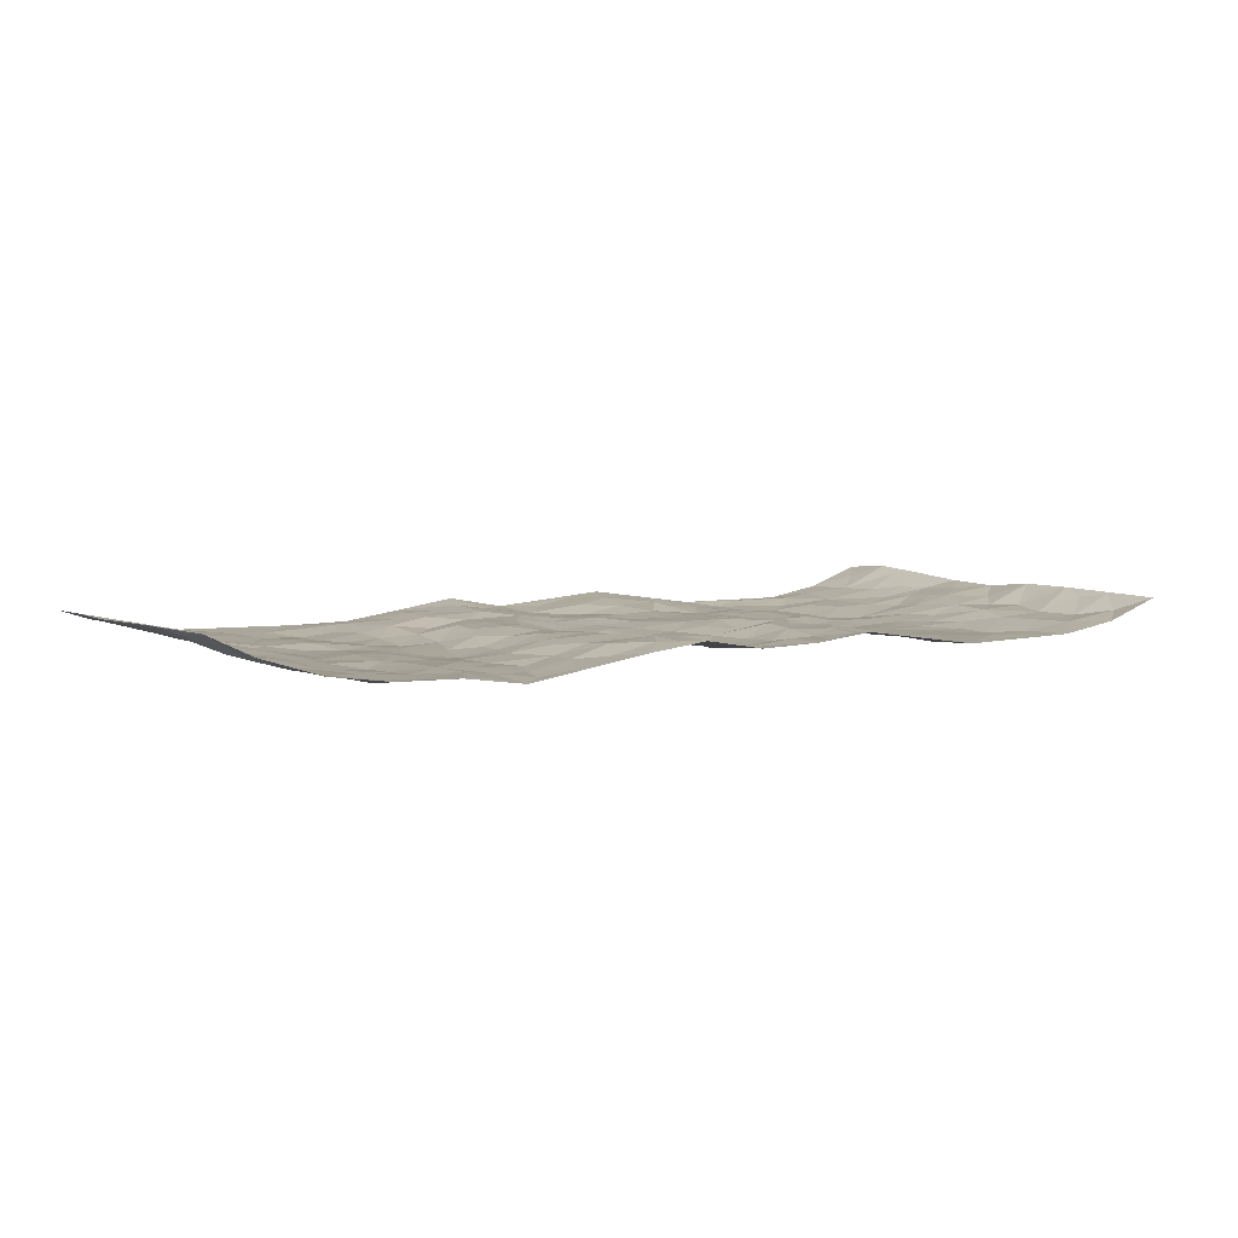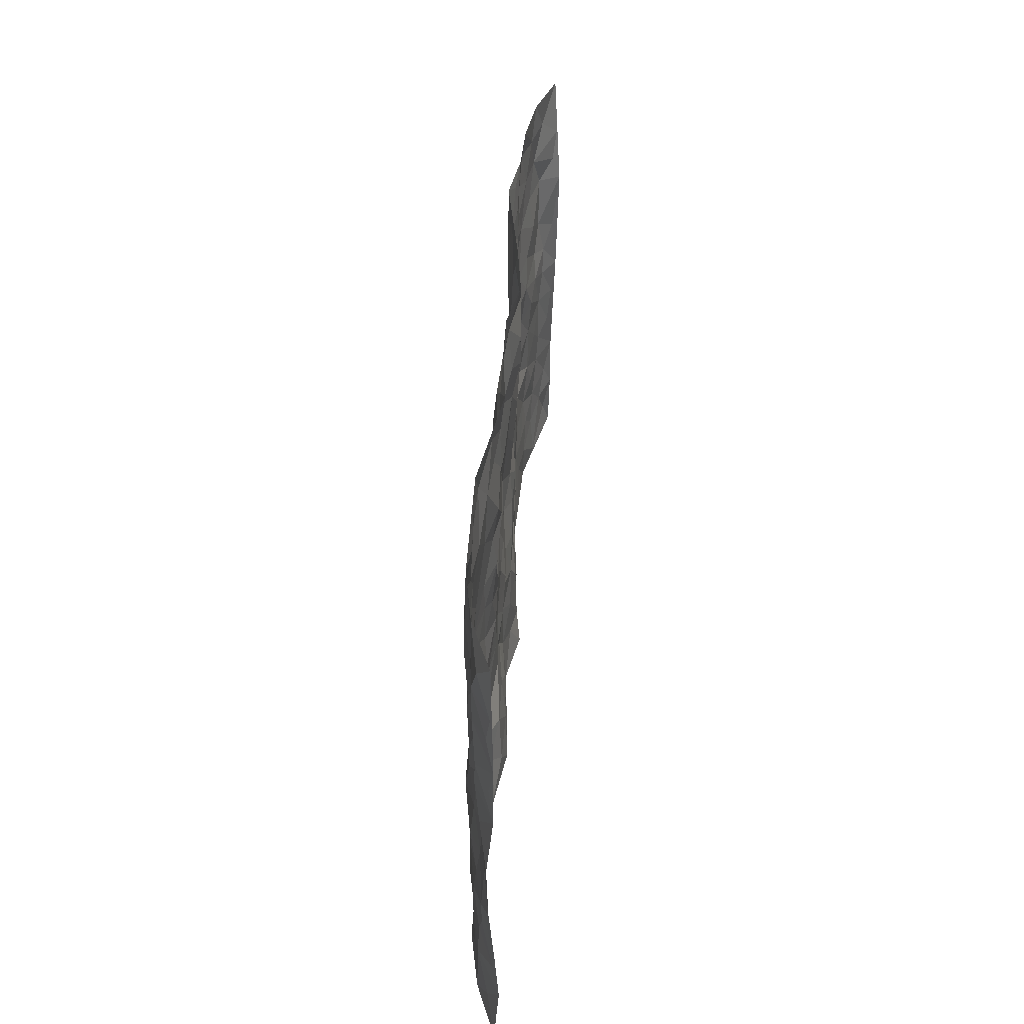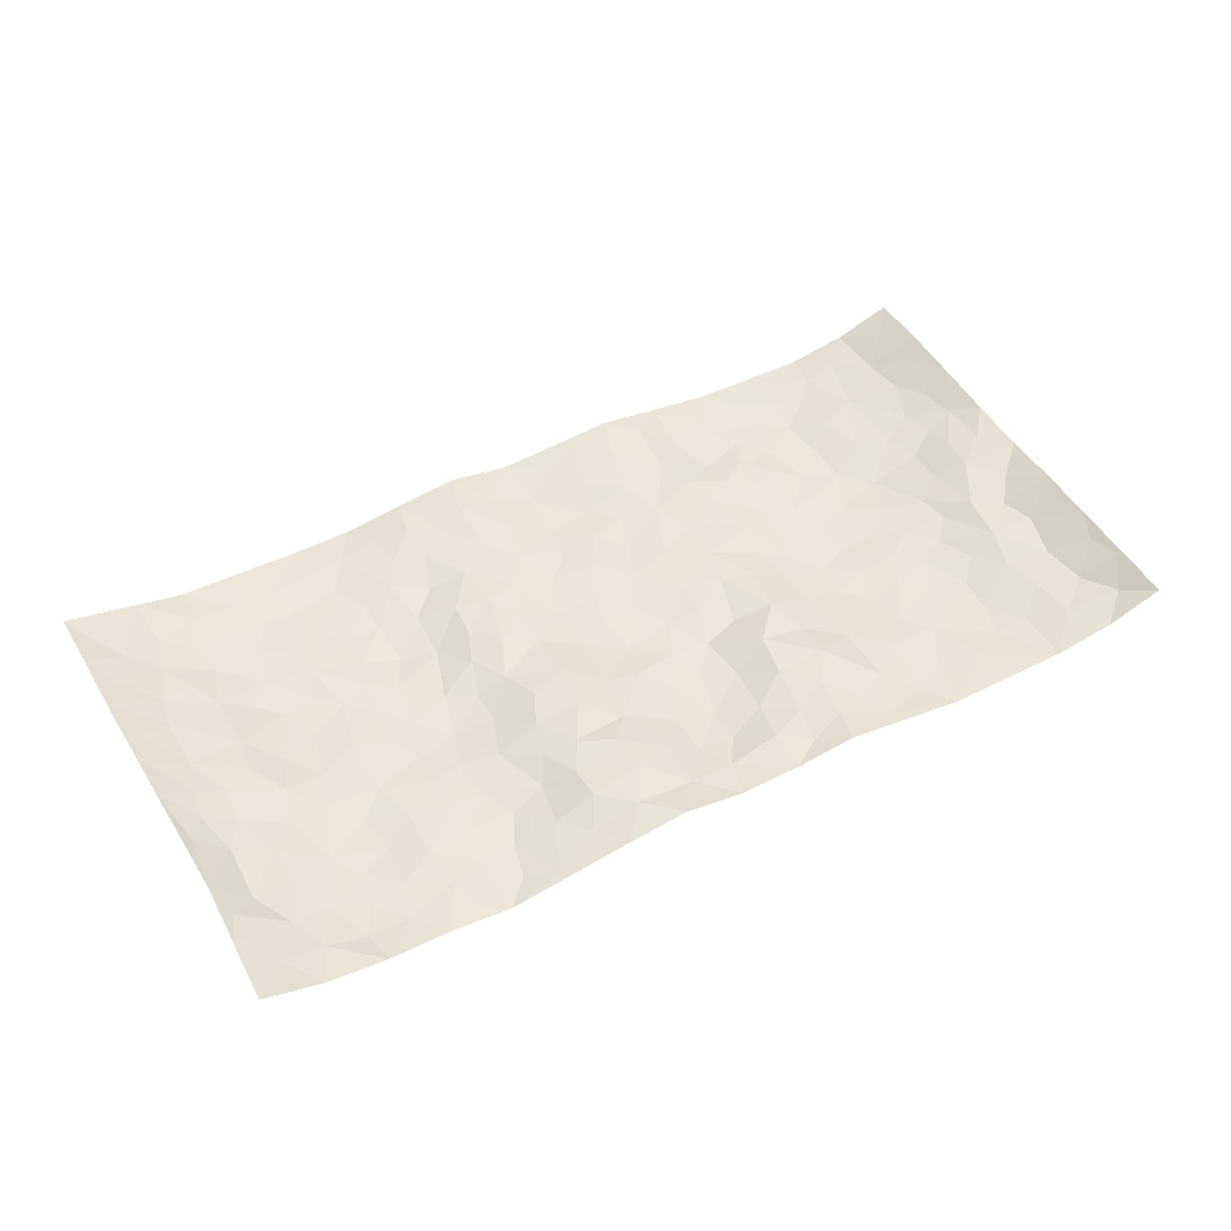
<metadata>
{"format":"obj","ext":"obj","renderer":"f3d","projection":"perspective","resolution":1024,"background":"white","views":[{"elev":5.7,"azim":148.2,"up":"+Z"},{"elev":40.6,"azim":-85.9,"up":"+Y"},{"elev":48.5,"azim":151.0,"up":"+Z"}]}
</metadata>
<code>
v -0.9741 0.003832 0.05281
v -0.9719 0.9971 0.05278
v 0.9785 0.003191 0.04434
v 0.9737 0.9979 0.0504
v -0.7988 0.3934 -0.002762
v -0.9772 0.5006 0.04216
v -0.8585 0.3586 0.01301
v -0.0009146 0.002827 0.00439
v -0.9731 0.2521 0.0548
v -0.9224 0.3389 0.02711
v -0.736 0.002983 -0.01111
v -0.9697 0.1279 0.06263
v -0.7115 0.2935 -0.009191
v -0.8578 0.003096 0.0107
v -0.8425 0.2896 0.005931
v -0.49 0.002154 -0.01039
v -0.9521 0.19 0.04991
v -0.2955 0.1698 0.01227
v -0.7783 0.3229 -0.003488
v -0.8626 0.1218 0.01404
v -0.9204 0.06572 0.03611
v -0.7964 0.06551 0.002054
v -0.6737 0.1275 -0.01792
v -0.7246 0.07591 -0.005969
v -0.8735 0.2087 0.01774
v -0.9093 0.2714 0.02672
v -0.7703 0.1782 -0.003918
v -0.6928 0.2103 -0.01034
v -0.8622 0.4883 0.02519
v -0.9768 0.3761 0.04537
v -0.7354 0.9974 -0.008028
v -0.5369 0.2227 -0.01843
v 0.2604 0.1577 0.006695
v -0.9703 0.7485 0.05621
v -0.3676 0.3938 -0.007589
v -0.7826 0.7524 0.002254
v -0.7997 0.8305 0.003477
v -0.5823 0.4425 -0.02148
v -0.6009 0.6056 -0.01913
v -0.4887 0.9972 -0.01286
v -0.9505 0.6862 0.04536
v -0.6628 0.5623 -0.0172
v -0.3896 0.7533 -0.00603
v -0.5103 0.2802 -0.01047
v -0.4598 0.2254 -0.01101
v -0.4953 0.1625 -0.01588
v -0.4479 0.6367 -0.0196
v -0.3664 0.5602 -0.009958
v 0.1659 0.4727 0.002364
v -0.3333 0.222 -0.008571
v -0.2115 0.6107 -0.005192
v -0.3747 0.6294 -0.009318
v -0.3041 0.06018 0.01741
v -0.6284 0.71 -0.02121
v -0.3945 0.195 -0.01696
v -0.8714 0.6172 0.01351
v -0.03791 0.3487 0.006888
v 0.05749 0.3393 -0.0002315
v 0.298 0.4503 -0.00319
v -0.09515 0.5514 -0.007588
v -0.1654 0.5564 -0.0003177
v 0.0924 0.6294 0.002116
v -0.634 0.3465 -0.02436
v -0.7501 0.5738 -0.006711
v -0.9463 0.809 0.04151
v -0.5598 0.1294 -0.02219
v -0.3684 0.01382 0.007003
v -0.7957 0.4663 0.004806
v -0.6177 0.1726 -0.02269
v -0.6145 0.019 -0.01215
v -0.2467 0.004793 0.02524
v -0.616 0.08858 -0.01964
v -0.5466 0.05321 -0.01935
v -0.4316 0.03826 -0.004716
v -0.4509 0.1044 -0.01343
v -0.8911 0.6851 0.01688
v -0.964 0.8728 0.05064
v -0.7381 0.5091 -0.008115
v 0.001825 0.9965 0.006536
v -0.8021 0.675 0.01078
v -0.5624 0.3153 -0.01986
v -0.5128 0.4611 -0.02448
v 0.006889 0.5712 -0.01008
v -0.04894 0.483 -0.005061
v 0.003844 0.4197 -0.001136
v -0.1248 0.1302 0.0111
v -0.5698 0.6699 -0.01935
v -0.9138 0.562 0.02554
v -0.7334 0.6907 -0.008747
v -0.4493 0.2973 -0.01128
v -0.6322 0.2677 -0.02346
v -0.5012 0.6883 -0.02163
v -0.1728 0.4856 0.003226
v -0.2627 0.4367 0.004198
v -0.6484 0.6488 -0.01847
v -0.01136 0.1178 -0.001725
v -0.4149 0.5107 -0.01801
v -0.3432 0.2891 -0.008261
v -0.2407 0.5041 0.005969
v -0.1802 0.3829 0.000951
v -0.9715 0.6241 0.05515
v -0.7067 0.6225 -0.01373
v -0.8121 0.5794 0.01296
v -0.3624 0.1115 -0.002756
v -0.5216 0.5333 -0.02827
v -0.6849 0.4065 -0.02198
v -0.1298 0.3252 -0.003992
v -0.1499 0.2506 -0.001729
v -0.5179 0.6116 -0.02196
v 0.1089 0.7277 0.01037
v -0.00388 0.2154 -0.001936
v -0.07319 0.2739 0.003045
v 0.004475 0.2887 0.002272
v -0.4296 0.3641 -0.01464
v -0.1973 0.186 0.009899
v -0.6551 0.4879 -0.01596
v -0.5574 0.3814 -0.01623
v -0.4926 0.392 -0.01555
v -0.3079 0.5245 0.0003425
v -0.2591 0.3513 0.002534
v -0.3549 0.4675 -0.01082
v -0.2265 0.2726 0.004338
v -0.09025 0.412 0.0007221
v -0.5955 0.5315 -0.0239
v -0.09286 0.1992 -0.00329
v -0.2147 0.09629 0.01978
v -0.3989 0.2587 -0.01005
v -0.9255 0.4382 0.03429
v -0.8661 0.4211 0.02152
v 0.09293 0.4219 -0.007294
v 0.2084 0.2374 0.005108
v 0.08344 0.5163 -0.008457
v 0.02027 0.4879 -0.002561
v 0.1664 0.3923 0.006838
v 0.7913 0.4974 0.008838
v 0.2207 0.4331 0.00988
v 0.2671 0.3125 0.003263
v 0.1601 0.5658 0.009024
v 0.1228 0.9954 0.02727
v -0.2936 0.6193 0.009842
v 0.4229 0.8782 -0.02114
v 0.489 0.9966 -0.0242
v -0.2128 0.7793 0.01276
v -0.05701 0.8634 -0.00858
v -0.3219 0.3495 -0.005881
v -0.4587 0.5662 -0.02376
v -0.07517 0.05432 0.006077
v -0.1594 0.02446 0.01655
v 0.1213 0.003698 0.02728
v 0.01553 0.8588 -0.005788
v -0.01653 0.6991 -0.005851
v 0.4228 0.1966 -0.0138
v 0.3412 0.2892 -0.0128
v 0.5926 0.526 -0.01371
v 0.5251 0.5463 -0.01671
v 0.4568 0.1352 -0.0164
v 0.5246 0.2278 -0.02142
v 0.414 0.361 -0.0256
v 0.0226 0.6399 0.0002035
v -0.05935 0.6271 -0.007224
v -0.1471 0.7289 -0.009107
v -0.08649 0.6924 -0.01492
v -0.05923 0.7905 -0.01612
v -0.1368 0.6325 -0.01095
v 0.02161 0.7736 -0.002262
v 0.2453 0.9963 0.01308
v -0.01695 0.9249 0.001523
v -0.2685 0.8443 0.01552
v -0.1984 0.8783 0.00692
v -0.3161 0.7792 0.015
v -0.2434 0.9957 0.02273
v -0.2265 0.6946 0.01406
v -0.317 0.6996 0.002929
v -0.1391 0.8283 -0.002624
v -0.1206 0.9962 0.01001
v 0.2186 0.7439 0.01968
v 0.1737 0.6653 0.01676
v 0.3252 0.594 -0.0144
v 0.2612 0.5217 0.0005584
v 0.2663 0.6639 0.007288
v 0.4232 0.7427 -0.01869
v 0.3546 0.6816 -0.01106
v 0.2858 0.7314 0.005295
v 0.0704 0.9271 0.007237
v 0.07898 0.8214 0.01209
v 0.1454 0.8557 0.02537
v 0.2518 0.8711 0.0193
v 0.3197 0.7916 -0.006968
v 0.2326 0.5937 0.01074
v -0.8825 0.8664 0.01183
v -0.6839 0.8159 -0.01927
v -0.8694 0.7737 0.01094
v -0.8567 0.997 0.01123
v -0.921 0.9386 0.025
v -0.8104 0.92 0.005829
v -0.7348 0.8845 -0.0116
v -0.6062 0.9281 -0.009273
v -0.6635 0.8851 -0.01701
v -0.6893 0.7452 -0.01835
v -0.5613 0.8136 -0.01733
v -0.6233 0.7805 -0.01945
v -0.5111 0.8999 -0.01569
v -0.3912 0.8767 0.0003089
v -0.5453 0.959 -0.01163
v -0.4652 0.815 -0.009385
v -0.4416 0.9349 -0.01219
v -0.3443 0.9708 0.005755
v -0.5123 0.7601 -0.01777
v -0.3196 0.8993 0.006728
v -0.2577 0.9283 0.01446
v 0.1561 0.7824 0.02495
v 0.255 0.8022 0.01361
v 0.1894 0.931 0.02403
v 0.391 0.8103 -0.01946
v 0.3366 0.8786 -0.003791
v 0.3811 0.9806 -0.008446
v 0.2885 0.9354 0.004758
v 0.4405 0.9463 -0.0213
v 0.3796 0.4925 -0.02199
v 0.3243 0.5277 -0.01618
v 0.4837 0.6033 -0.02313
v 0.4314 0.6632 -0.0197
v 0.4048 0.5871 -0.02603
v 0.3539 0.1905 -0.002887
v 0.4823 0.3345 -0.02138
v 0.4595 0.5217 -0.02499
v 0.3457 0.3871 -0.0189
v -0.1224 0.9122 0.01026
v -0.1824 0.9559 0.00874
v 0.3211 0.1334 0.002228
v 0.6144 0.01547 -0.00974
v 0.2014 0.3327 0.008023
v 0.2722 0.3839 0.00277
v 0.5856 0.2482 -0.01355
v 0.7338 0.9986 -0.003728
v 0.9766 0.2522 0.04817
v 0.4913 0.8106 -0.01475
v 0.72 0.4879 -0.01132
v 0.4877 0.7454 -0.01185
v 0.9717 0.5016 0.05772
v 0.6716 0.2947 -0.01686
v 0.5098 0.4676 -0.01827
v 0.7795 0.3118 0.0005243
v 0.5625 0.4156 -0.01993
v 0.4912 0.002417 -0.01141
v 0.0891 0.2521 0.009147
v 0.5069 0.07765 -0.01182
v 0.1342 0.3186 0.008141
v 0.4171 0.2665 -0.01849
v 0.8752 0.2663 0.01672
v 0.6433 0.4621 -0.02123
v 0.5802 0.08295 -0.01441
v 0.4491 0.4254 -0.02209
v 0.609 0.3718 -0.02182
v 0.2861 0.2319 -0.009034
v 0.4794 0.2716 -0.02158
v 0.2648 0.07879 0.009899
v 0.3674 0.002513 -0.009548
v 0.2445 0.002268 0.008221
v 0.2009 0.115 0.01141
v 0.06693 0.17 0.009455
v 0.1444 0.19 0.01519
v 0.615 0.1483 -0.01724
v 0.7775 0.4235 0.002062
v 0.7512 0.2221 -0.008026
v 0.6536 0.08172 -0.01231
v 0.6715 0.385 -0.02066
v 0.7208 0.3397 -0.0149
v 0.8865 0.3273 0.02051
v 0.7459 0.5681 -0.0006219
v 0.6948 0.1467 -0.008936
v 0.7664 0.1511 -0.002376
v 0.8408 0.3684 0.01326
v 0.9401 0.351 0.03961
v 0.8861 0.4396 0.02105
v 0.5839 0.3135 -0.01274
v 0.8233 0.1073 0.006788
v 0.3327 0.06366 -0.001367
v 0.4121 0.0692 -0.007177
v 0.07054 0.07822 0.008611
v 0.142 0.07316 0.01901
v 0.9656 0.7501 0.06434
v 0.7348 0.08048 -0.004108
v 0.6579 0.2166 -0.01589
v 0.9567 0.4262 0.04778
v 0.9057 0.51 0.02823
v 0.81 0.2514 0.007437
v 0.5348 0.1486 -0.02107
v 0.7376 0.002874 -0.006647
v 0.5034 0.3939 -0.01677
v 0.9413 0.06537 0.03119
v 0.977 0.1276 0.04797
v 0.8426 0.1817 0.009361
v 0.9002 0.126 0.0228
v 0.8315 0.0106 0.01291
v 0.938 0.1898 0.03305
v 0.6677 0.5559 -0.01621
v 0.6937 0.6331 -0.0138
v 0.5865 0.6356 -0.01585
v 0.8266 0.692 0.01015
v 0.6326 0.7713 -0.01851
v 0.9507 0.6258 0.049
v 0.7688 0.6422 -0.001238
v 0.8562 0.5956 0.01114
v 0.7357 0.744 -0.01254
v 0.8462 0.5311 0.01495
v 0.9147 0.5749 0.0302
v 0.8928 0.6599 0.01763
v 0.6417 0.6922 -0.02132
v 0.5664 0.7232 -0.01268
v 0.5099 0.6735 -0.01425
v 0.8543 0.8526 0.00796
v 0.7138 0.8715 -0.01603
v 0.8136 0.7771 0.001019
v 0.8975 0.7784 0.01953
v 0.7819 0.8446 -0.00481
v 0.9671 0.874 0.05598
v 0.6959 0.8025 -0.01608
v 0.9469 0.8115 0.04806
v 0.7433 0.9323 -0.01262
v 0.856 0.9987 0.01302
v 0.6109 0.9977 -0.006497
v 0.8213 0.9261 0.005157
v 0.9061 0.9279 0.0248
v 0.6621 0.9344 -0.01179
v 0.5567 0.9005 -0.009695
v 0.4917 0.8798 -0.01868
v 0.5499 0.9686 -0.01312
v 0.5705 0.821 -0.008529
v 0.6372 0.8604 -0.01227
f 29 6 128
f 12 21 20
f 26 10 9
f 55 45 46
f 27 19 15
f 26 9 17
f 101 6 88
f 12 1 21
f 7 15 19
f 125 86 96
f 84 123 85
f 129 29 128
f 25 27 15
f 12 20 17
f 73 75 66
f 22 14 11
f 26 17 25
f 9 12 17
f 25 15 26
f 5 129 7
f 52 146 48
f 55 18 50
f 7 19 5
f 20 27 25
f 124 82 105
f 41 76 34
f 20 14 22
f 14 20 21
f 14 21 1
f 24 22 11
f 24 27 22
f 72 66 69
f 69 32 91
f 70 24 11
f 24 23 27
f 17 20 25
f 27 20 22
f 10 15 7
f 10 26 15
f 23 28 27
f 27 13 19
f 28 23 69
f 13 27 28
f 119 121 94
f 10 7 129
f 6 30 128
f 9 10 30
f 36 192 80
f 80 102 89
f 118 81 44
f 64 103 78
f 115 126 86
f 45 32 46
f 91 63 13
f 129 68 29
f 95 87 54
f 95 54 199
f 202 40 204
f 82 97 105
f 29 88 6
f 18 55 104
f 148 126 71
f 38 82 124
f 50 18 122
f 117 82 38
f 5 19 106
f 82 117 118
f 80 64 102
f 127 45 55
f 194 77 190
f 98 35 114
f 39 124 105
f 127 50 98
f 106 19 13
f 66 75 46
f 39 95 42
f 63 117 38
f 95 89 102
f 101 56 76
f 51 140 99
f 18 53 126
f 62 83 132
f 45 127 90
f 112 113 57
f 103 29 68
f 130 85 58
f 109 39 105
f 35 94 121
f 113 246 58
f 151 165 163
f 120 100 94
f 114 127 98
f 192 190 65
f 95 39 87
f 36 191 37
f 67 104 74
f 56 101 88
f 13 63 106
f 192 34 76
f 268 241 243
f 108 115 125
f 93 84 60
f 133 84 85
f 156 288 157
f 101 76 41
f 80 103 64
f 105 97 146
f 99 61 51
f 92 109 47
f 125 96 111
f 158 227 153
f 75 104 55
f 69 66 32
f 81 91 32
f 106 78 68
f 42 64 78
f 77 34 65
f 24 70 72
f 75 73 16
f 16 71 67
f 2 34 77
f 13 28 91
f 103 56 88
f 56 80 76
f 72 69 23
f 11 16 70
f 16 73 70
f 16 67 74
f 115 18 126
f 24 72 23
f 73 72 70
f 16 74 75
f 72 73 66
f 32 45 44
f 84 83 60
f 66 46 32
f 78 106 116
f 117 63 81
f 67 53 104
f 103 68 78
f 69 91 28
f 36 80 89
f 106 38 116
f 106 68 5
f 81 118 117
f 62 132 138
f 32 44 81
f 53 67 71
f 57 58 85
f 123 100 107
f 93 60 61
f 33 230 224
f 8 96 147
f 132 133 130
f 140 48 119
f 93 100 123
f 122 98 50
f 164 60 160
f 53 71 126
f 125 112 108
f 193 194 195
f 75 55 46
f 63 91 81
f 56 103 80
f 196 198 31
f 18 104 53
f 121 48 97
f 38 106 63
f 118 97 82
f 97 35 121
f 51 172 140
f 130 134 49
f 87 39 109
f 288 252 263
f 97 114 35
f 47 43 92
f 57 113 58
f 248 130 58
f 34 101 41
f 114 90 127
f 116 124 42
f 145 94 35
f 118 114 97
f 167 79 175
f 98 145 35
f 85 123 57
f 43 47 52
f 199 36 89
f 42 78 116
f 159 83 62
f 88 29 103
f 74 104 75
f 118 44 90
f 173 140 172
f 42 95 102
f 190 192 37
f 65 190 77
f 89 95 199
f 125 111 112
f 92 87 109
f 18 115 122
f 177 180 176
f 112 57 107
f 109 105 146
f 93 94 100
f 285 286 275
f 96 86 147
f 137 232 131
f 57 123 107
f 87 92 208
f 49 134 136
f 132 130 49
f 161 164 162
f 50 127 55
f 122 108 107
f 122 107 100
f 48 140 52
f 118 90 114
f 99 119 94
f 123 84 93
f 36 37 192
f 48 121 119
f 120 122 100
f 39 42 124
f 38 124 116
f 248 58 246
f 44 45 90
f 98 122 120
f 146 52 47
f 94 93 99
f 168 209 170
f 212 183 188
f 202 197 200
f 42 102 64
f 107 108 112
f 99 93 61
f 8 280 96
f 112 111 113
f 125 115 86
f 115 108 122
f 128 30 10
f 5 68 129
f 10 129 128
f 132 49 138
f 83 84 133
f 130 133 85
f 83 133 132
f 248 134 130
f 156 152 224
f 151 110 165
f 212 186 211
f 153 224 249
f 254 251 244
f 246 261 262
f 225 158 249
f 49 136 179
f 185 184 150
f 214 188 181
f 181 188 182
f 161 163 174
f 143 170 172
f 110 211 185
f 184 79 167
f 174 228 169
f 62 110 159
f 163 150 144
f 210 169 229
f 170 143 168
f 176 211 110
f 98 120 145
f 94 145 120
f 48 146 97
f 109 146 47
f 148 86 126
f 147 86 148
f 71 8 148
f 8 147 148
f 244 276 254
f 232 136 134
f 174 143 161
f 60 83 160
f 163 162 151
f 159 160 83
f 261 281 262
f 259 281 149
f 219 220 59
f 246 113 111
f 33 255 131
f 157 256 152
f 137 255 153
f 230 278 279
f 262 260 33
f 154 155 242
f 131 255 137
f 248 131 232
f 281 280 149
f 259 258 278
f 220 179 59
f 159 151 160
f 162 160 151
f 164 61 60
f 228 174 144
f 144 174 163
f 159 110 151
f 161 172 164
f 186 184 185
f 161 162 163
f 61 164 51
f 160 162 164
f 187 217 213
f 150 163 165
f 205 202 200
f 79 184 139
f 170 43 173
f 174 169 143
f 161 143 172
f 167 144 150
f 176 180 183
f 172 170 173
f 223 226 221
f 185 150 165
f 99 140 119
f 207 206 203
f 172 51 164
f 43 52 173
f 173 52 140
f 167 175 228
f 228 229 169
f 210 168 169
f 177 110 62
f 189 138 179
f 62 138 177
f 136 232 233
f 181 182 222
f 150 184 167
f 178 180 189
f 49 179 138
f 177 138 189
f 180 178 182
f 178 179 220
f 307 308 304
f 222 223 221
f 215 187 188
f 176 183 212
f 187 213 186
f 214 215 188
f 185 211 186
f 237 181 239
f 182 188 183
f 110 185 165
f 216 215 141
f 211 176 212
f 182 183 180
f 176 110 177
f 213 184 186
f 178 189 179
f 177 189 180
f 195 190 37
f 197 198 200
f 195 194 190
f 34 192 65
f 80 192 76
f 37 196 195
f 194 2 77
f 193 2 194
f 196 37 191
f 31 193 195
f 198 196 191
f 31 195 196
f 199 201 191
f 197 204 31
f 198 191 201
f 31 198 197
f 201 199 54
f 36 199 191
f 54 208 201
f 208 43 205
f 208 54 87
f 198 201 200
f 206 205 203
f 43 170 203
f 210 207 209
f 40 202 206
f 31 204 40
f 197 202 204
f 208 205 200
f 43 203 205
f 205 206 202
f 203 209 207
f 171 40 207
f 40 206 207
f 208 200 201
f 43 208 92
f 170 209 203
f 168 143 169
f 207 210 171
f 168 210 209
f 188 187 212
f 212 187 186
f 166 139 213
f 184 213 139
f 237 214 181
f 215 214 141
f 216 141 218
f 213 217 166
f 142 166 216
f 217 216 166
f 187 215 217
f 216 217 215
f 237 141 214
f 142 216 218
f 223 222 182
f 179 136 59
f 223 220 219
f 267 238 251
f 237 327 141
f 223 182 178
f 158 290 253
f 220 223 178
f 59 233 227
f 233 59 136
f 248 246 131
f 153 249 158
f 251 254 267
f 223 219 226
f 111 261 246
f 297 251 238
f 276 256 157
f 167 228 144
f 229 228 175
f 175 171 229
f 229 171 210
f 260 257 33
f 265 271 272
f 266 289 283
f 269 243 250
f 249 224 152
f 266 283 271
f 227 233 137
f 253 227 158
f 325 313 320
f 135 264 275
f 310 329 239
f 270 298 297
f 249 256 225
f 275 273 269
f 311 222 221
f 155 154 299
f 234 276 157
f 310 311 299
f 222 239 181
f 221 226 155
f 266 263 252
f 242 290 244
f 264 273 275
f 273 264 243
f 242 244 154
f 276 290 225
f 288 234 157
f 240 282 302
f 275 286 306
f 225 290 158
f 234 263 284
f 241 254 276
f 233 232 137
f 137 153 227
f 264 135 238
f 244 251 154
f 260 259 257
f 227 253 219
f 33 224 255
f 154 297 299
f 240 302 307
f 297 154 251
f 264 268 243
f 253 226 219
f 271 284 263
f 277 294 293
f 290 242 253
f 241 234 284
f 59 227 219
f 242 155 226
f 252 245 231
f 157 152 156
f 257 230 33
f 152 256 249
f 278 230 257
f 262 33 131
f 224 153 255
f 259 278 257
f 134 248 232
f 230 279 224
f 96 261 111
f 261 96 280
f 280 281 261
f 246 262 131
f 252 247 245
f 268 267 241
f 283 277 272
f 288 247 252
f 275 274 285
f 295 291 294
f 267 268 264
f 263 234 288
f 309 310 299
f 290 276 244
f 283 272 271
f 267 254 241
f 265 243 241
f 236 240 285
f 297 238 270
f 303 305 298
f 241 276 234
f 221 155 299
f 272 277 293
f 250 243 287
f 286 285 240
f 284 271 265
f 271 263 266
f 295 3 291
f 225 256 276
f 241 284 265
f 289 266 231
f 3 292 291
f 321 235 323
f 293 294 296
f 279 278 258
f 245 279 258
f 279 156 224
f 260 281 259
f 280 8 149
f 262 281 260
f 231 266 252
f 267 264 238
f 306 304 270
f 283 289 295
f 243 269 273
f 236 269 250
f 294 292 296
f 274 236 285
f 269 274 275
f 250 287 293
f 245 289 231
f 236 274 269
f 156 279 247
f 242 226 253
f 247 279 245
f 243 265 287
f 288 156 247
f 265 272 293
f 296 292 236
f 293 287 265
f 295 294 277
f 277 283 295
f 236 250 296
f 289 3 295
f 292 294 291
f 293 296 250
f 300 304 308
f 325 320 235
f 329 330 326
f 270 304 303
f 270 303 298
f 309 305 301
f 135 306 270
f 299 297 298
f 298 309 299
f 238 135 270
f 300 314 305
f 303 300 305
f 304 306 307
f 300 303 304
f 282 319 315
f 322 325 235
f 275 306 135
f 307 306 286
f 240 307 286
f 308 307 302
f 302 282 308
f 308 282 315
f 305 309 298
f 310 309 301
f 310 301 329
f 310 239 311
f 222 311 239
f 299 311 221
f 319 312 315
f 312 323 316
f 301 305 318
f 305 314 316
f 300 308 315
f 316 314 312
f 312 314 315
f 315 314 300
f 323 312 324
f 316 313 318
f 282 4 317
f 330 313 325
f 4 321 324
f 235 320 323
f 282 317 319
f 312 319 317
f 326 325 322
f 316 320 313
f 316 318 305
f 142 218 327
f 327 218 141
f 316 323 320
f 324 312 317
f 4 324 317
f 321 323 324
f 318 313 330
f 328 326 322
f 326 327 329
f 329 327 237
f 326 328 327
f 322 142 328
f 327 328 142
f 329 237 239
f 301 318 330
f 326 330 325
f 330 329 301

</code>
